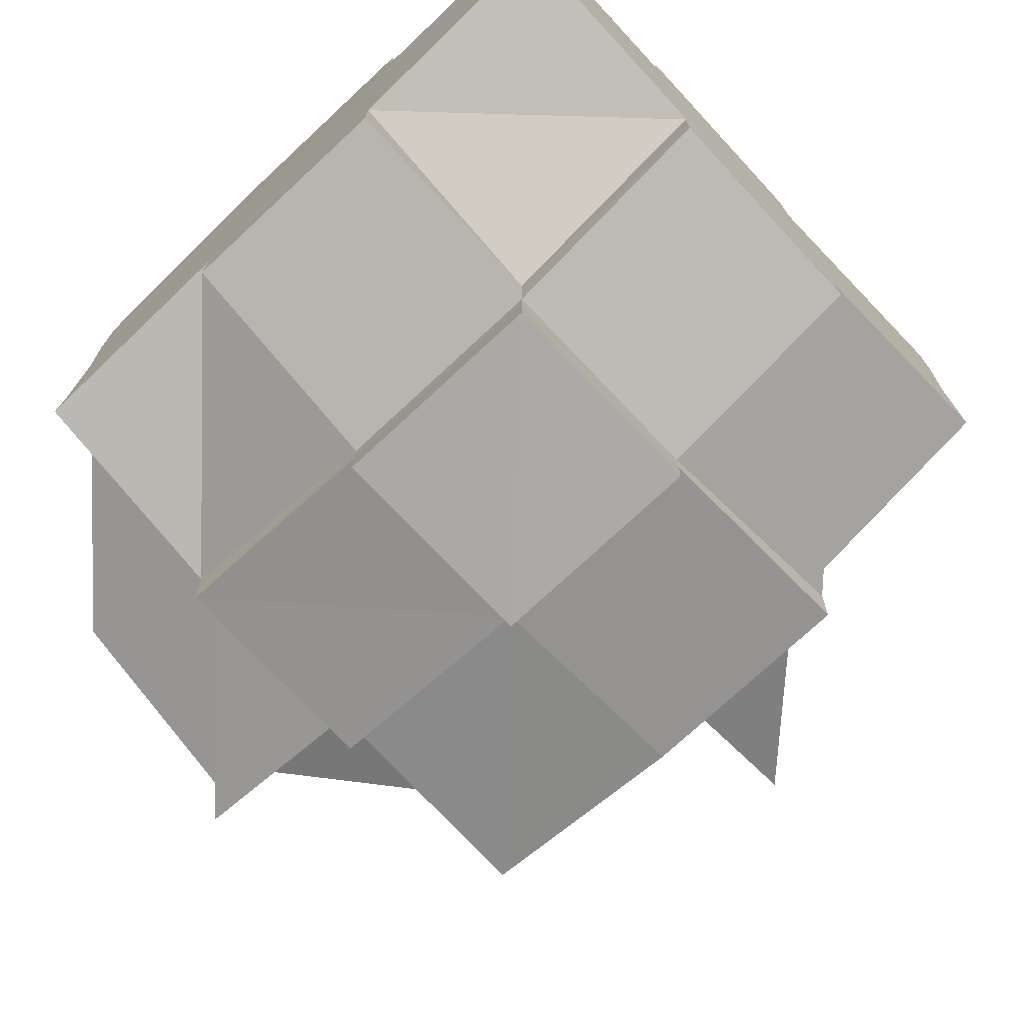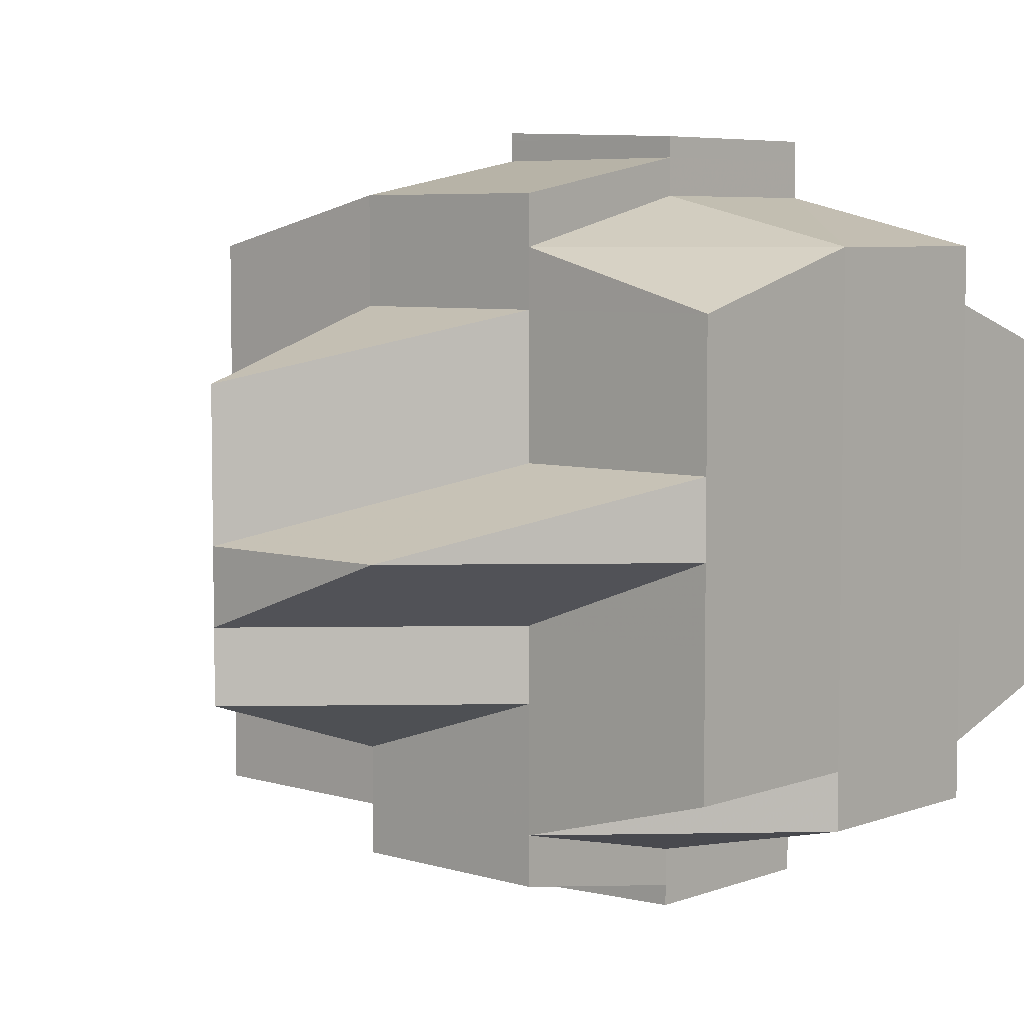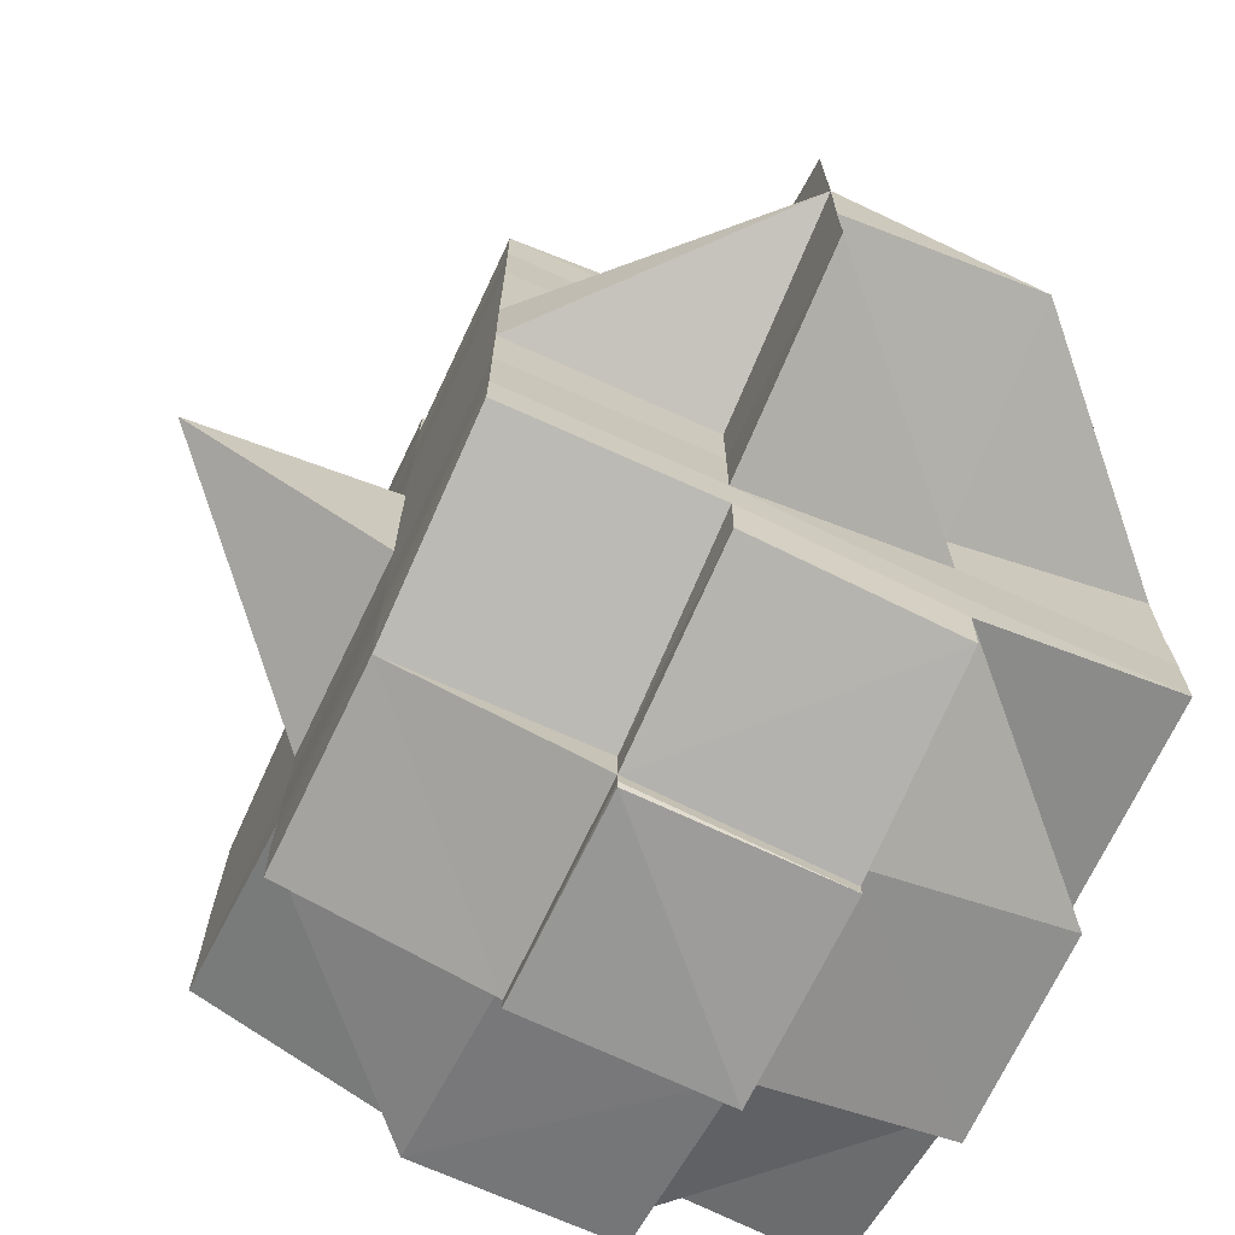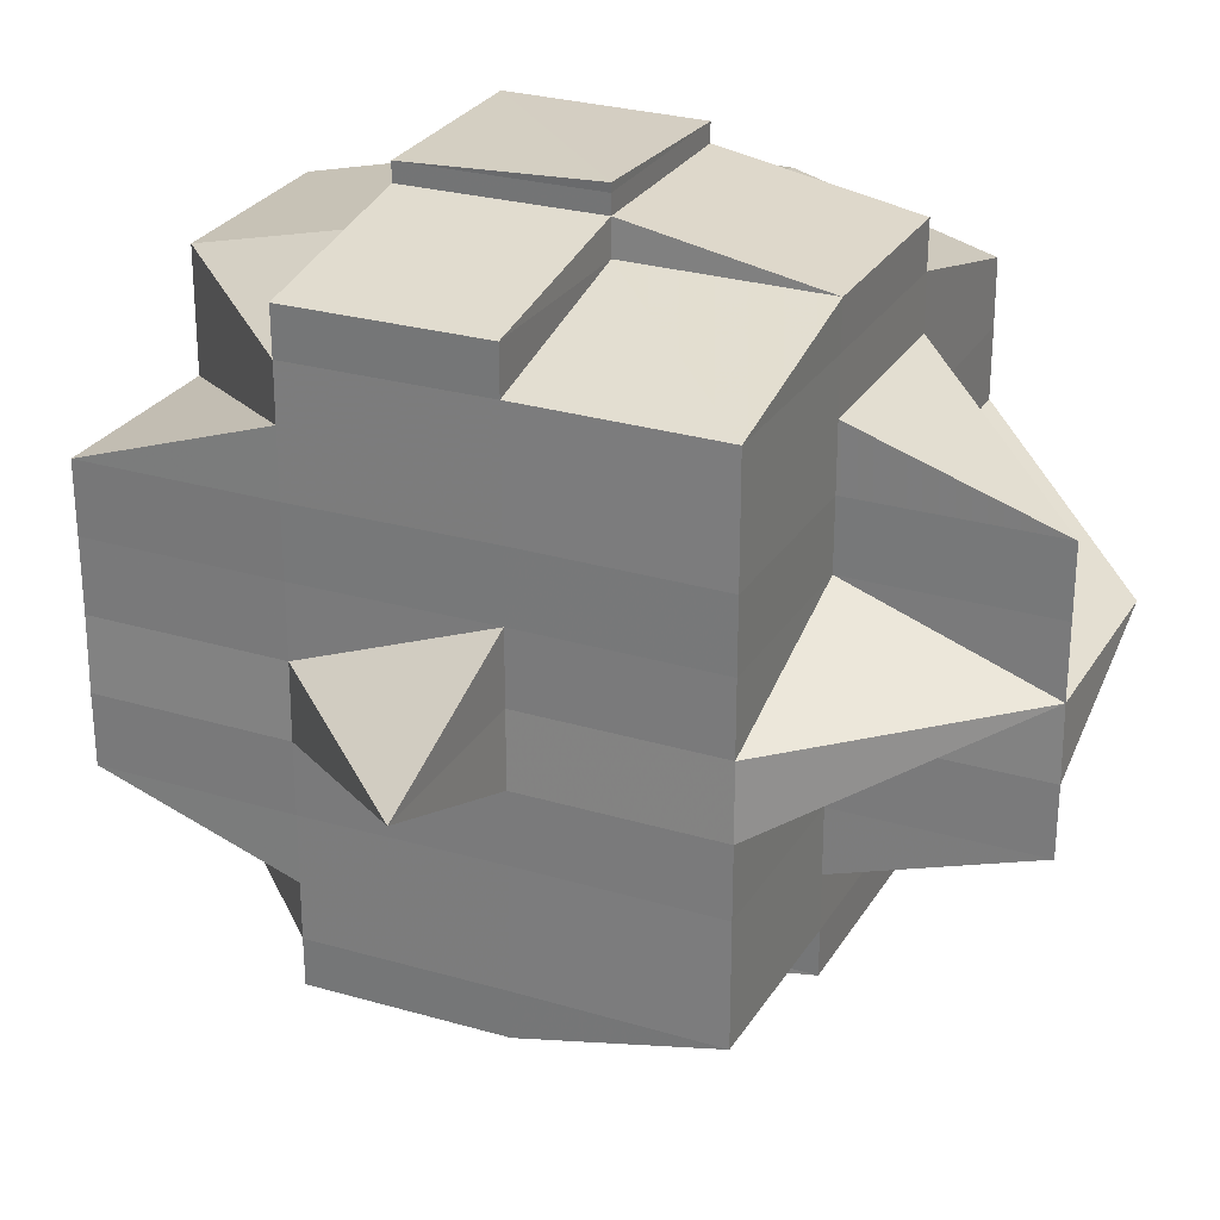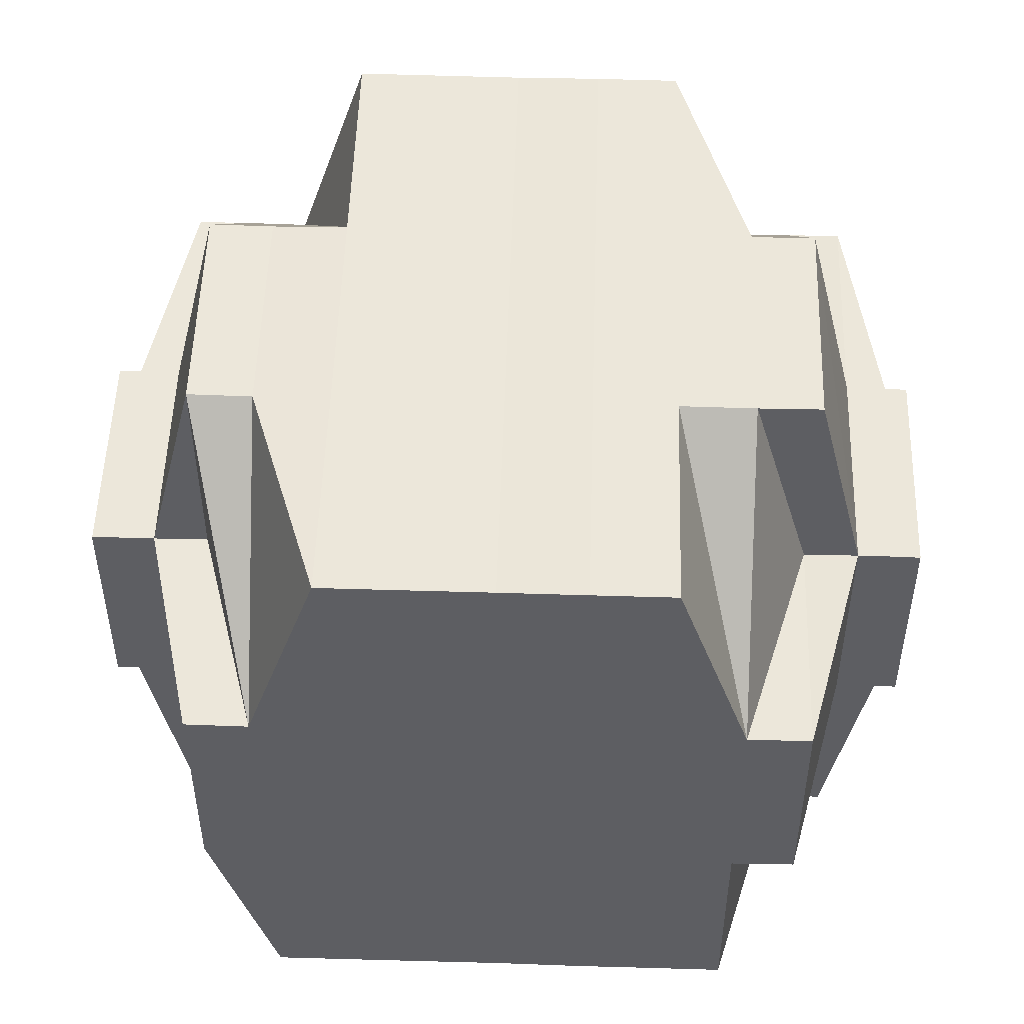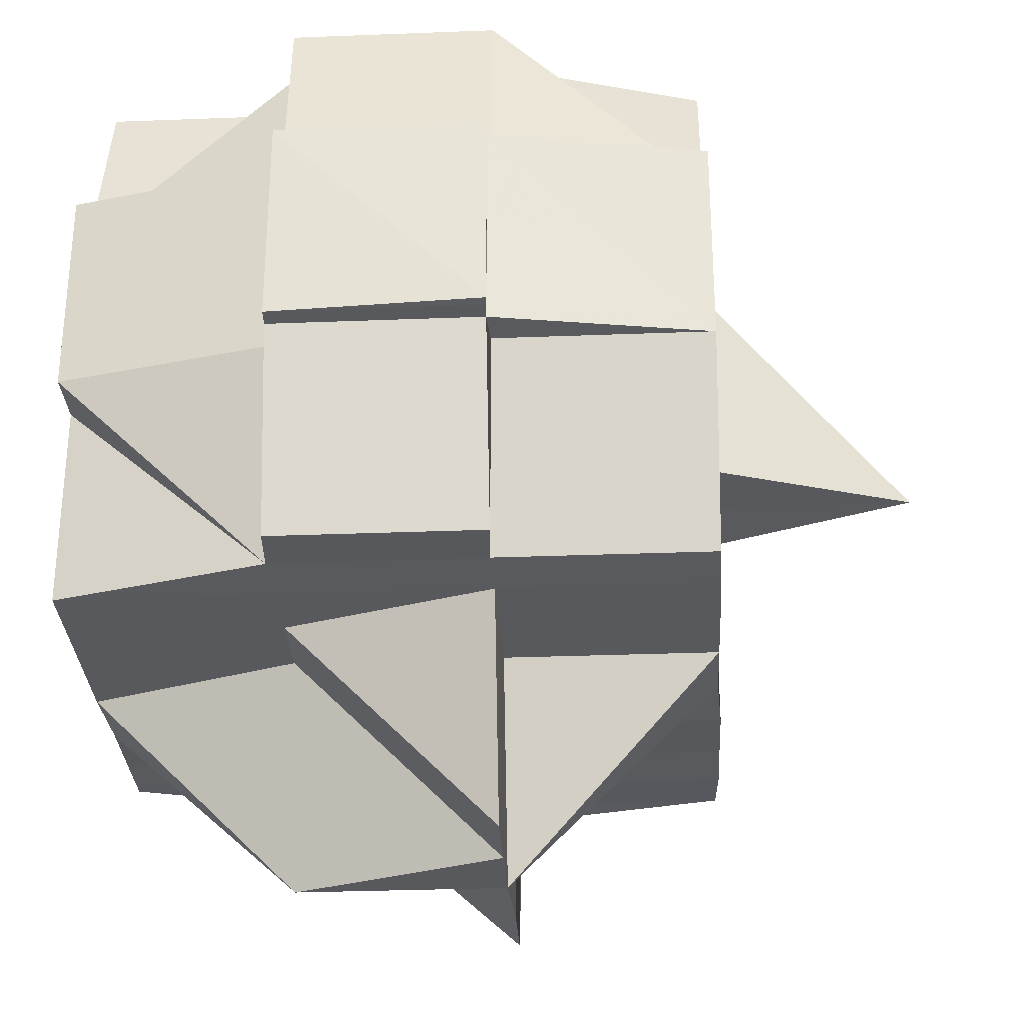
<metadata>
{"format":"obj","ext":"obj","renderer":"f3d","projection":"perspective","resolution":1024,"background":"white","views":[{"elev":-74.4,"azim":133.2,"up":"+Z"},{"elev":6.0,"azim":42.2,"up":"+Z"},{"elev":-70.6,"azim":-25.4,"up":"+Z"},{"elev":27.0,"azim":-65.2,"up":"+Z"},{"elev":51.5,"azim":91.8,"up":"+Y"},{"elev":-30.1,"azim":-176.7,"up":"+Y"}]}
</metadata>
<code>
o 1278
v 2236 1867 10.12
v 2236 1867 10.12
v 2236 1867 10.12
v 2236 1867 10.12
v 2236 1867 10.12
v 2236 1867 10.12
v 2236 1867 10.12
v 2236 1867 10.12
v 2236 1867 10.12
v 2236 1867 10.12
v 2236 1867 10.12
v 2236 1867 10.12
v 2236 1867 10.12
v 2236 1867 10.12
v 2236 1867 10.12
v 2236 1867 10.12
v 2236 1867 10.12
v 2236 1867 10.12
v 2236 1867 10.12
v 2236 1867 10.12
v 2236 1867 10.12
v 2236 1867 10.12
v 2236 1867 10.12
v 2236 1867 10.12
v 2236 1867 10.12
v 2236 1867 10.12
v 2236 1867 10.12
v 2236 1867 10.12
v 2236 1867 10.12
v 2236 1867 10.12
v 2236 1867 10.12
v 2236 1867 10.12
v 2236 1867 10.12
v 2236 1867 10.12
v 2236 1867 10.12
v 2236 1867 10.12
v 2236 1867 10.12
v 2236 1867 10.12
v 2236 1867 10.13
v 2236 1867 10.13
v 2236 1867 10.12
v 2236 1867 10.13
v 2236 1867 10.13
v 2236 1867 10.13
v 2236 1867 10.12
v 2236 1867 10.13
v 2236 1867 10.13
v 2236 1867 10.14
v 2236 1867 10.13
v 2236 1867 10.13
v 2236 1867 10.13
v 2236 1867 10.13
v 2236 1867 10.14
v 2236 1867 10.14
v 2236 1867 10.14
v 2236 1867 10.14
v 2236 1867 10.13
v 2236 1867 10.14
v 2236 1867 10.14
v 2236 1867 10.14
v 2236 1867 10.14
v 2236 1867 10.14
v 2236 1867 10.14
v 2236 1867 10.14
v 2236 1867 10.14
v 2236 1867 10.14
v 2236 1867 10.14
v 2236 1867 10.14
v 2236 1867 10.15
v 2236 1867 10.14
v 2236 1867 10.14
v 2236 1867 10.15
v 2236 1867 10.15
v 2236 1867 10.15
v 2236 1867 10.14
v 2236 1867 10.15
v 2236 1867 10.14
v 2236 1867 10.15
v 2236 1867 10.15
v 2236 1867 10.15
v 2236 1867 10.15
v 2236 1867 10.15
v 2236 1867 10.15
v 2236 1867 10.15
v 2236 1867 10.15
v 2236 1867 10.15
v 2236 1867 10.15
v 2236 1867 10.15
v 2236 1867 10.15
v 2236 1867 10.15
v 2236 1867 10.15
v 2236 1867 10.15
v 2236 1867 10.15
v 2236 1867 10.15
v 2236 1867 10.15
v 2236 1867 10.15
v 2236 1867 10.15
v 2236 1867 10.15
v 2236 1867 10.15
v 2236 1867 10.15
v 2236 1867 10.15
v 2236 1867 10.15
v 2236 1867 10.15
v 2236 1867 10.15
v 2236 1867 10.15
v 2236 1867 10.15
v 2236 1867 10.15
v 2236 1867 10.15
v 2236 1867 10.15
v 2236 1867 10.15
v 2236 1867 10.15
v 2236 1867 10.15
v 2236 1867 10.15
v 2236 1867 10.15
v 2236 1867 10.15
v 2236 1867 10.15
v 2236 1867 10.15
v 2236 1867 10.15
v 2236 1867 10.15
v 2236 1867 10.15
v 2236 1867 10.15
v 2236 1867 10.15
v 2236 1867 10.15
v 2236 1867 10.15
v 2236 1867 10.15
v 2236 1867 10.15
v 2236 1867 10.15
v 2236 1867 10.15
v 2236 1867 10.15
v 2236 1867 10.15
v 2236 1867 10.15
v 2236 1867 10.15
v 2236 1867 10.15
v 2236 1867 10.15
v 2236 1867 10.14
v 2236 1867 10.15
v 2236 1867 10.14
v 2236 1867 10.14
v 2236 1867 10.15
v 2236 1867 10.14
v 2236 1867 10.14
v 2236 1867 10.15
v 2236 1867 10.14
v 2236 1867 10.14
v 2236 1867 10.14
v 2236 1867 10.14
v 2236 1867 10.15
v 2236 1867 10.14
v 2236 1867 10.14
v 2236 1867 10.14
v 2236 1867 10.14
v 2236 1867 10.15
v 2236 1867 10.14
v 2236 1867 10.14
v 2236 1867 10.15
v 2236 1867 10.14
v 2236 1867 10.15
v 2236 1867 10.15
v 2236 1867 10.15
v 2236 1867 10.15
v 2236 1867 10.15
v 2236 1867 10.15
v 2236 1867 10.15
v 2236 1867 10.15
v 2236 1867 10.15
v 2236 1867 10.14
v 2236 1867 10.14
v 2236 1867 10.14
v 2236 1867 10.14
v 2236 1867 10.13
v 2236 1867 10.14
v 2236 1867 10.14
v 2236 1867 10.13
v 2236 1867 10.14
v 2236 1867 10.13
v 2236 1867 10.14
v 2236 1867 10.14
v 2236 1867 10.13
v 2236 1867 10.14
v 2236 1867 10.14
v 2236 1867 10.15
v 2236 1867 10.14
v 2236 1867 10.13
v 2236 1867 10.14
v 2236 1867 10.13
v 2236 1867 10.13
v 2236 1867 10.12
v 2236 1867 10.12
v 2236 1867 10.13
v 2236 1867 10.12
v 2236 1867 10.13
v 2236 1867 10.13
v 2236 1867 10.12
v 2236 1867 10.12
v 2236 1867 10.12
v 2236 1867 10.12
v 2236 1867 10.12
v 2236 1867 10.12
v 2236 1867 10.12
v 2236 1867 10.12
v 2236 1867 10.12
v 2236 1867 10.12
v 2236 1867 10.13
v 2236 1867 10.13
v 2236 1867 10.13
v 2236 1867 10.12
v 2236 1867 10.12
v 2236 1867 10.13
v 2236 1867 10.12
v 2236 1867 10.12
v 2236 1867 10.12
v 2236 1867 10.12
v 2236 1867 10.12
v 2236 1867 10.12
v 2236 1867 10.12
v 2236 1867 10.12
v 2236 1867 10.12
v 2236 1867 10.12
v 2236 1867 10.12
v 2236 1867 10.12
v 2236 1867 10.12
v 2236 1867 10.12
v 2236 1867 10.12
v 2236 1867 10.13
v 2236 1867 10.13
v 2236 1867 10.13
v 2236 1867 10.12
v 2236 1867 10.12
v 2236 1867 10.12
v 2236 1867 10.12
v 2236 1867 10.12
v 2236 1867 10.13
v 2236 1867 10.12
v 2236 1867 10.12
v 2236 1867 10.12
v 2236 1867 10.12
v 2236 1867 10.13
v 2236 1867 10.13
v 2236 1867 10.13
v 2236 1867 10.14
v 2236 1867 10.14
v 2236 1867 10.13
v 2236 1867 10.13
v 2236 1867 10.14
v 2236 1867 10.14
v 2236 1867 10.14
v 2236 1867 10.14
v 2236 1867 10.14
v 2236 1867 10.14
v 2236 1867 10.14
v 2236 1867 10.15
v 2236 1867 10.14
v 2236 1867 10.14
v 2236 1867 10.14
v 2236 1867 10.14
v 2236 1867 10.14
v 2236 1867 10.15
v 2236 1867 10.15
v 2236 1867 10.15
v 2236 1867 10.15
v 2236 1867 10.15
v 2236 1867 10.15
v 2236 1867 10.15
v 2236 1867 10.15
v 2236 1867 10.15
v 2236 1867 10.15
v 2236 1867 10.15
v 2236 1867 10.15
v 2236 1867 10.14
v 2236 1867 10.15
v 2236 1867 10.15
v 2236 1867 10.15
v 2236 1867 10.14
v 2236 1867 10.14
v 2236 1867 10.14
v 2236 1867 10.14
v 2236 1867 10.14
v 2236 1867 10.14
v 2236 1867 10.14
v 2236 1867 10.14
v 2236 1867 10.14
v 2236 1867 10.14
v 2236 1867 10.14
v 2236 1867 10.13
v 2236 1867 10.13
v 2236 1867 10.14
v 2236 1867 10.14
v 2236 1867 10.14
v 2236 1867 10.13
v 2236 1867 10.12
v 2236 1867 10.12
v 2236 1867 10.12
v 2236 1867 10.12
v 2236 1867 10.12
v 2236 1867 10.12
v 2236 1867 10.12
v 2236 1867 10.12
v 2236 1867 10.12
v 2236 1867 10.12
v 2236 1867 10.12
v 2236 1867 10.12
v 2236 1867 10.12
v 2236 1867 10.12
v 2236 1867 10.12
v 2236 1867 10.12
v 2236 1867 10.12
v 2236 1867 10.12
v 2236 1867 10.12
v 2236 1867 10.12
v 2236 1867 10.12
v 2236 1867 10.13
v 2236 1867 10.13
v 2236 1867 10.13
v 2236 1867 10.13
v 2236 1867 10.13
v 2236 1867 10.13
v 2236 1867 10.14
v 2236 1867 10.13
v 2236 1867 10.13
v 2236 1867 10.13
v 2236 1867 10.13
v 2236 1867 10.12
v 2236 1867 10.13
v 2236 1867 10.13
v 2236 1867 10.13
v 2236 1867 10.14
v 2236 1867 10.13
v 2236 1867 10.12
v 2236 1867 10.13
v 2236 1867 10.13
v 2236 1867 10.12
v 2236 1867 10.12
v 2236 1867 10.12
v 2236 1867 10.12
v 2236 1867 10.14
v 2236 1867 10.14
v 2236 1867 10.13
v 2236 1867 10.14
v 2236 1867 10.14
v 2236 1867 10.15
v 2236 1867 10.15
v 2236 1867 10.15
v 2236 1867 10.15
v 2236 1867 10.15
v 2236 1867 10.15
v 2236 1867 10.15
v 2236 1867 10.15
f 1 2 3
f 4 5 2
f 6 7 4
f 7 8 9
f 8 10 11
f 12 13 5
f 14 15 3
f 16 17 14
f 18 19 15
f 17 20 18
f 21 22 19
f 23 24 22
f 25 26 18
f 20 27 26
f 27 28 29
f 29 23 26
f 30 29 26
f 29 31 23
f 32 31 29
f 26 33 34
f 26 34 35
f 31 36 33
f 37 35 38
f 32 39 31
f 40 39 41
f 42 43 39
f 39 44 31
f 31 44 45
f 44 46 36
f 39 47 44
f 43 48 47
f 49 47 39
f 47 50 44
f 50 51 46
f 44 50 52
f 53 54 51
f 47 55 50
f 55 53 50
f 56 55 47
f 50 53 57
f 48 58 55
f 55 59 53
f 58 60 59
f 61 59 55
f 59 62 53
f 53 62 63
f 59 64 62
f 65 64 59
f 62 66 63
f 64 67 62
f 62 67 66
f 63 66 68
f 64 69 67
f 65 69 64
f 67 70 71
f 72 69 65
f 69 73 67
f 73 74 70
f 67 73 75
f 72 76 69
f 77 72 65
f 76 78 79
f 80 81 78
f 82 81 83
f 84 83 85
f 86 76 72
f 86 87 76
f 88 86 72
f 88 72 77
f 89 86 88
f 89 87 86
f 90 87 91
f 92 93 89
f 93 94 95
f 87 96 97
f 98 99 87
f 100 101 96
f 94 102 100
f 87 100 103
f 104 105 101
f 99 104 106
f 102 107 108
f 109 108 110
f 106 111 112
f 113 110 114
f 115 114 116
f 117 118 113
f 118 107 119
f 120 118 121
f 122 119 123
f 124 117 125
f 126 123 127
f 106 126 128
f 129 125 130
f 131 124 130
f 130 127 132
f 130 132 133
f 134 133 135
f 134 130 136
f 137 135 138
f 139 130 134
f 140 138 141
f 142 139 134
f 143 140 144
f 145 146 140
f 146 147 148
f 149 148 150
f 151 142 149
f 142 152 153
f 151 153 154
f 155 142 151
f 155 139 142
f 156 157 151
f 158 139 155
f 73 158 155
f 159 158 73
f 160 161 73
f 161 162 158
f 158 128 139
f 162 163 128
f 103 128 158
f 128 164 165
f 128 112 164
f 166 156 167
f 167 151 168
f 75 151 167
f 167 154 169
f 68 169 170
f 66 167 68
f 68 167 171
f 171 140 172
f 171 172 173
f 172 174 175
f 176 177 174
f 173 172 178
f 179 180 176
f 180 181 182
f 183 184 173
f 185 183 186
f 187 185 188
f 173 178 189
f 186 189 190
f 191 192 189
f 193 191 190
f 188 190 194
f 195 193 194
f 196 194 197
f 12 194 198
f 194 199 13
f 194 190 200
f 190 201 200
f 190 189 201
f 200 201 202
f 189 203 201
f 189 178 203
f 203 204 201
f 178 205 203
f 203 205 204
f 201 204 206
f 201 206 202
f 202 206 207
f 204 208 206
f 200 202 209
f 209 202 25
f 206 210 211
f 202 211 212
f 209 212 213
f 214 209 215
f 216 217 209
f 218 213 219
f 218 209 37
f 220 218 1
f 221 222 218
f 206 208 223
f 224 225 208
f 208 226 223
f 223 226 32
f 223 32 227
f 228 229 227
f 227 230 231
f 226 232 230
f 233 231 234
f 235 236 234
f 237 238 232
f 226 237 239
f 240 241 238
f 237 240 49
f 242 237 226
f 208 242 226
f 243 242 208
f 225 244 242
f 242 245 237
f 245 240 237
f 246 245 242
f 244 247 245
f 245 248 240
f 247 249 248
f 250 248 245
f 249 251 252
f 253 252 248
f 248 254 240
f 248 252 254
f 240 254 56
f 254 255 241
f 252 77 254
f 77 256 255
f 254 77 61
f 252 88 77
f 257 88 252
f 257 89 88
f 258 89 257
f 259 258 257
f 260 258 259
f 260 261 262
f 263 264 261
f 265 264 266
f 267 266 268
f 259 257 269
f 270 271 259
f 269 272 273
f 269 273 274
f 275 259 269
f 136 259 275
f 276 270 275
f 275 269 277
f 277 269 250
f 277 274 278
f 279 275 277
f 182 275 279
f 280 276 279
f 281 280 282
f 279 277 283
f 283 277 246
f 283 278 284
f 205 284 285
f 286 283 205
f 205 283 243
f 287 288 283
f 289 287 205
f 290 291 292
f 291 293 294
f 290 295 296
f 297 298 299
f 300 301 298
f 302 303 299
f 304 305 303
f 306 307 302
f 308 309 305
f 310 308 307
f 311 312 309
f 313 314 312
f 315 316 311
f 316 317 318
f 319 318 320
f 321 320 322
f 323 68 319
f 63 68 323
f 323 170 324
f 325 326 323
f 327 324 328
f 329 325 327
f 57 323 327
f 327 323 330
f 331 329 332
f 52 327 332
f 332 327 308
f 332 308 310
f 23 332 310
f 333 332 334
f 335 336 337
f 338 339 336
f 340 341 342
f 343 344 345
f 345 346 347

</code>
